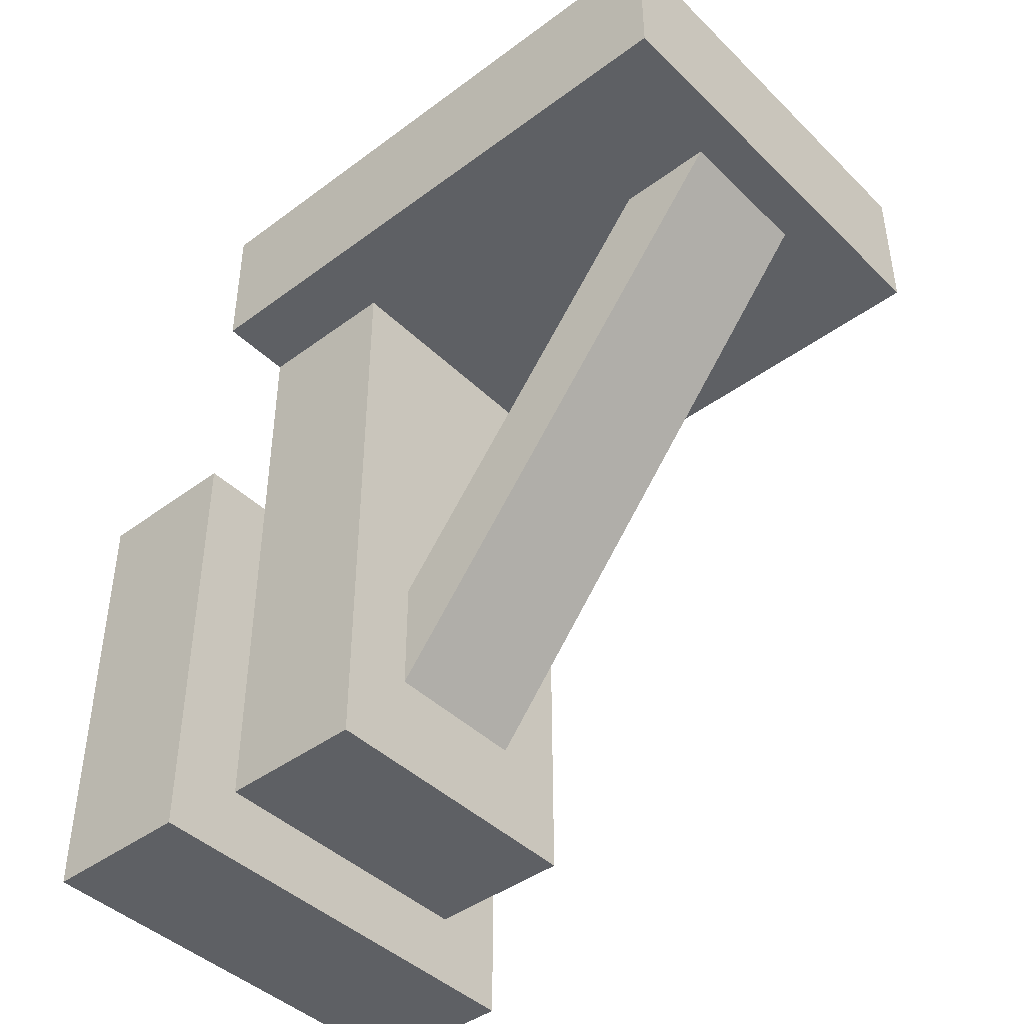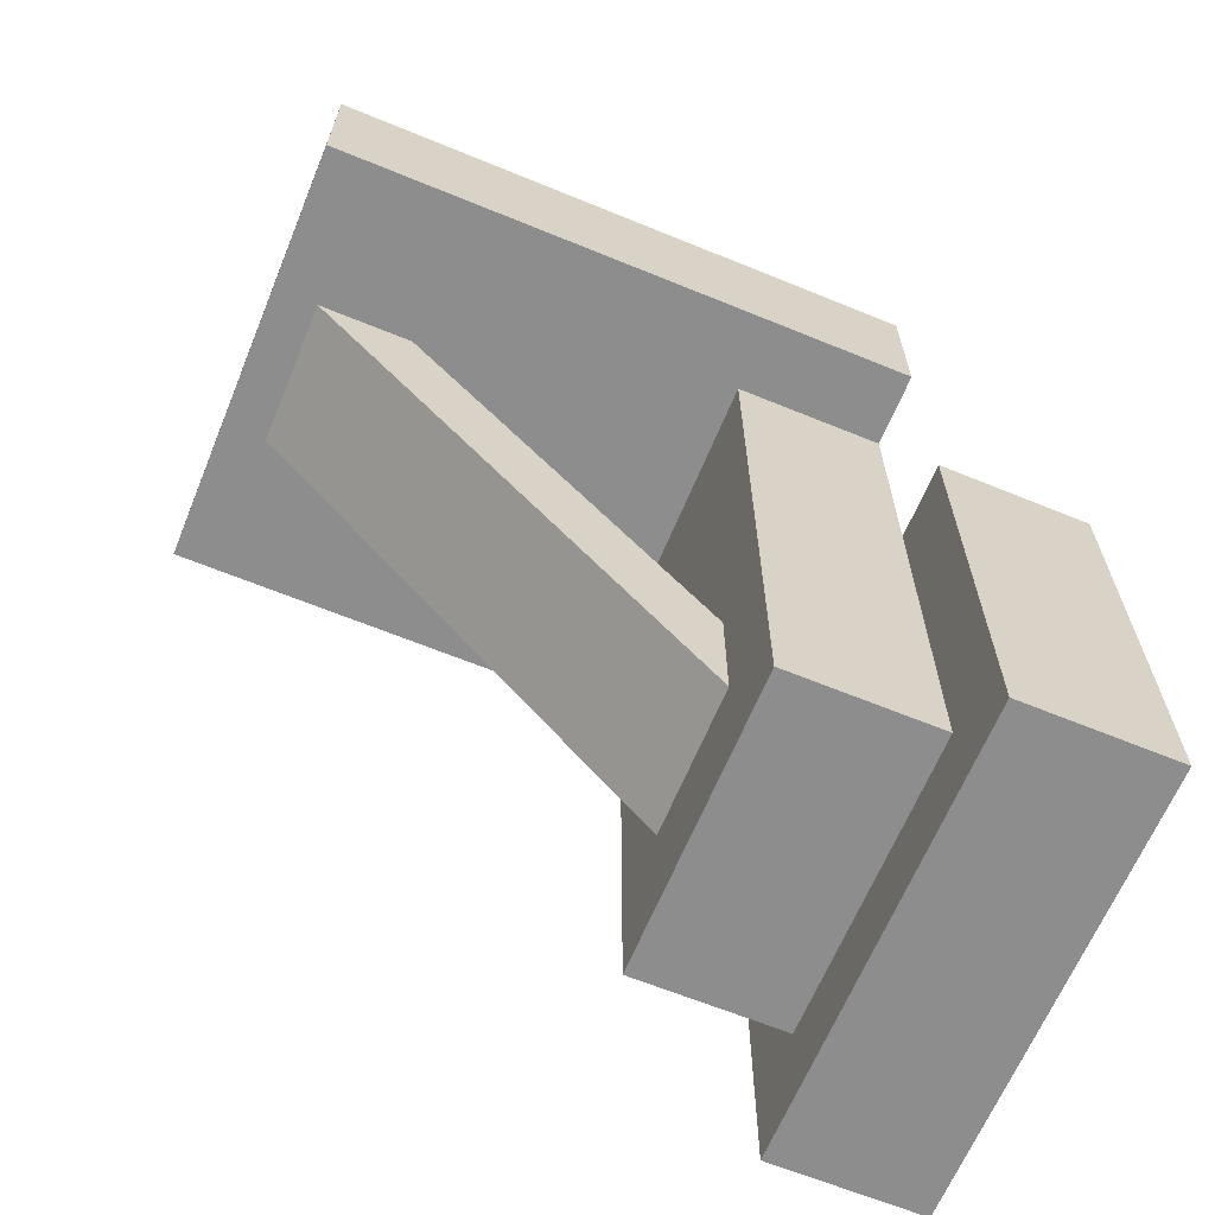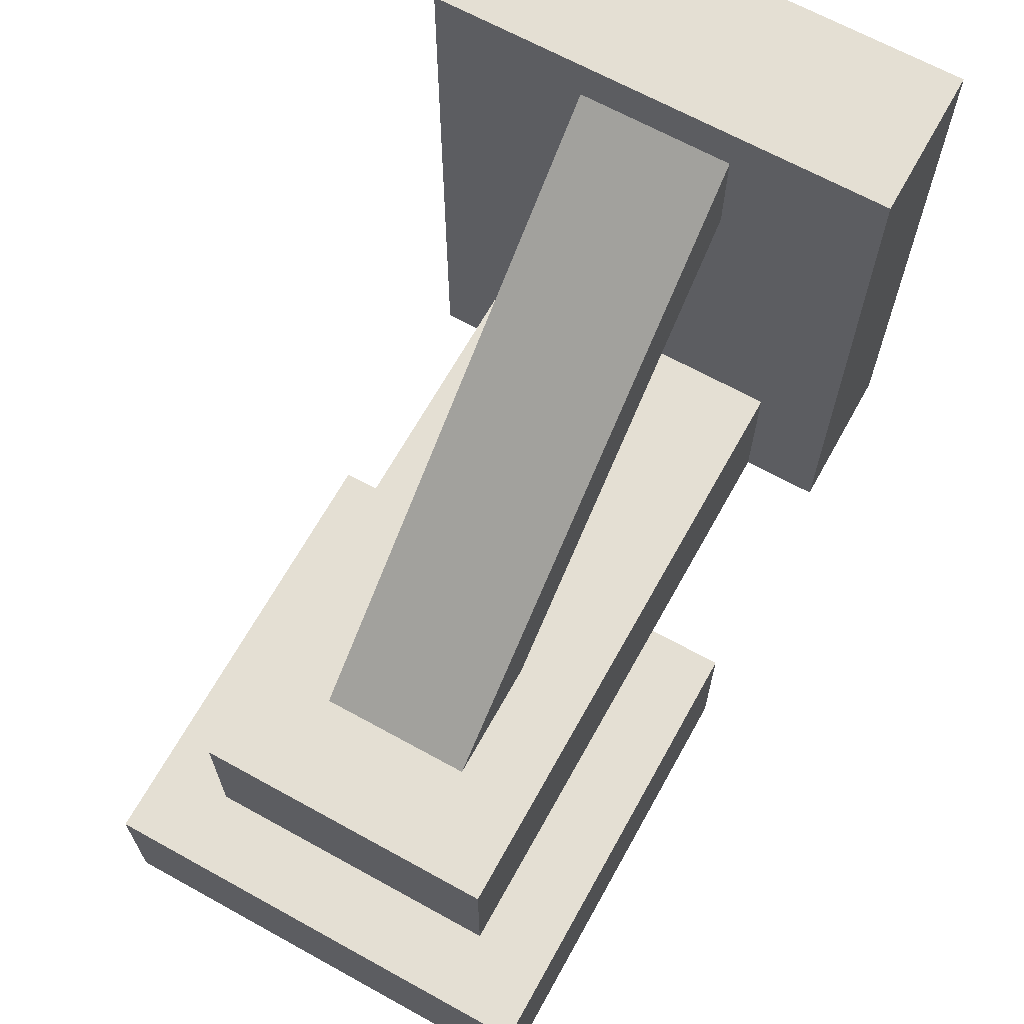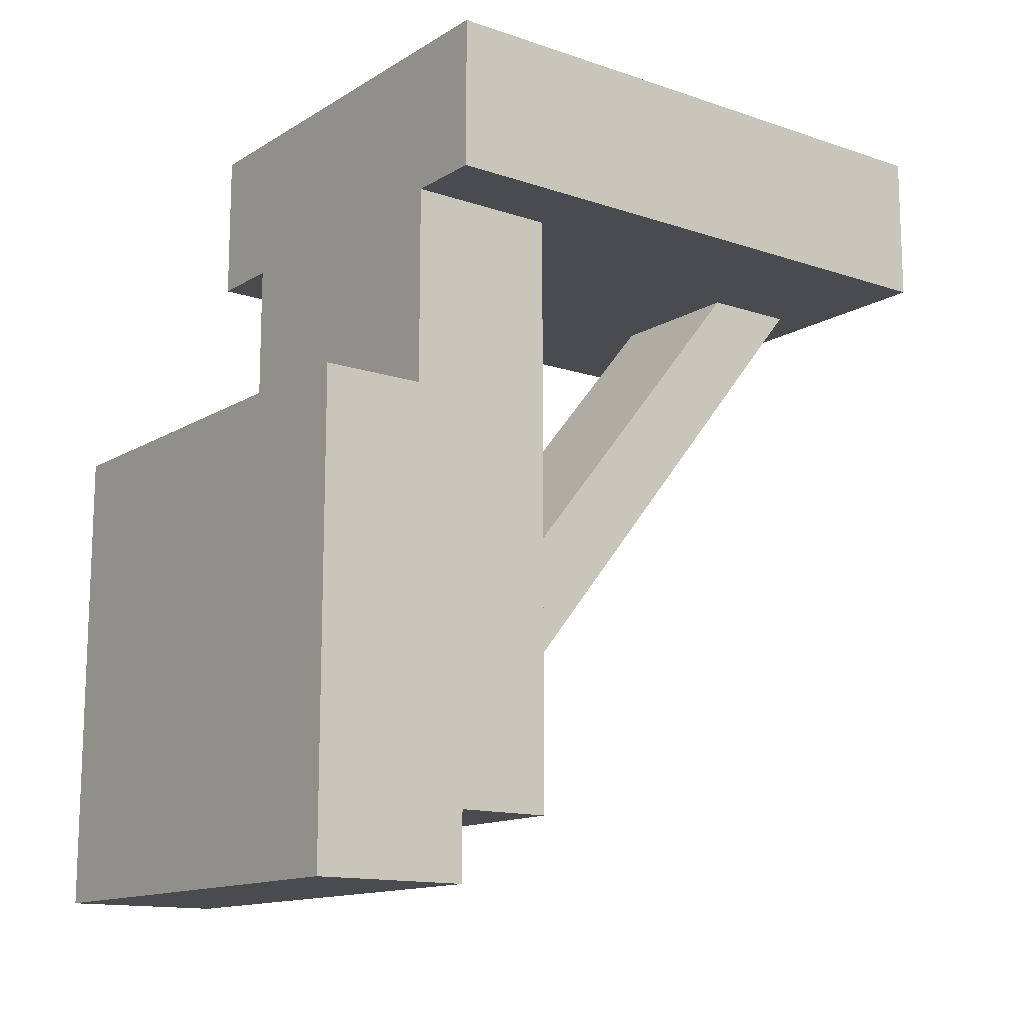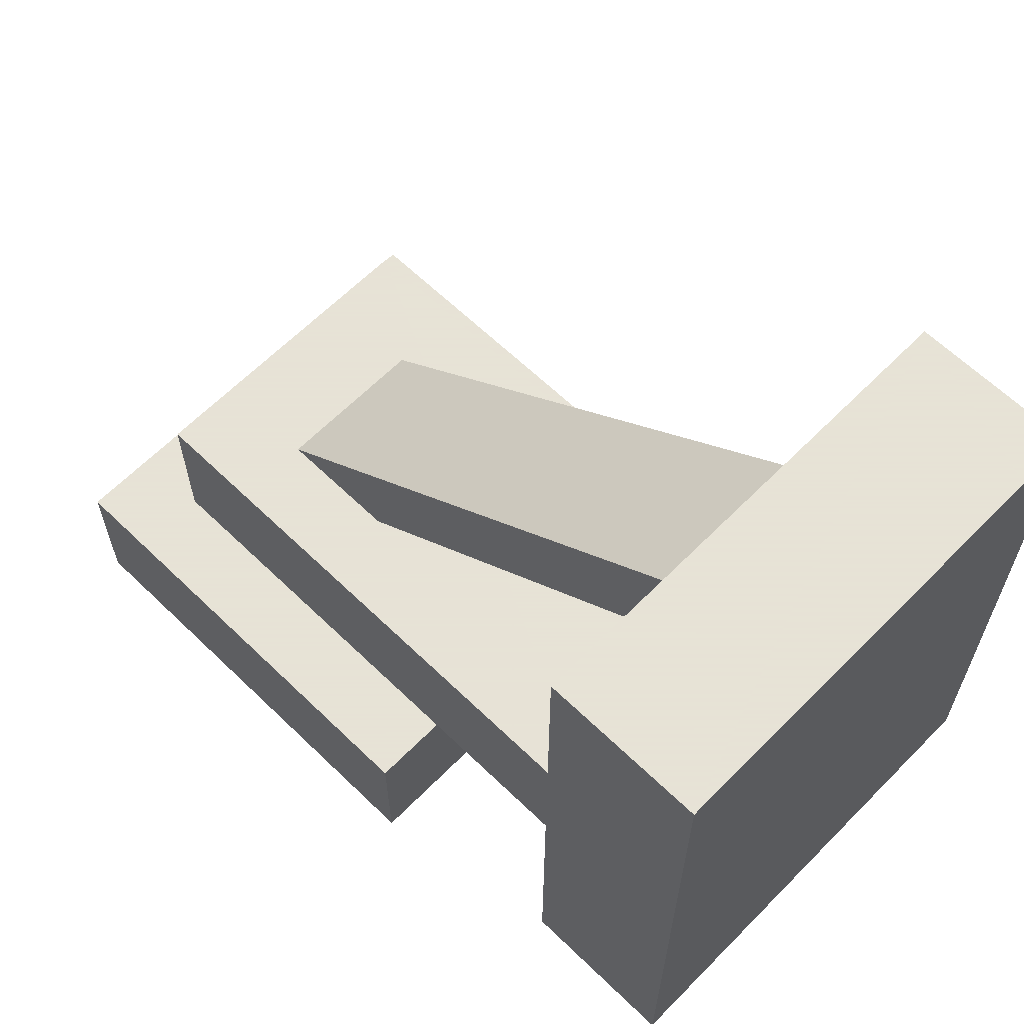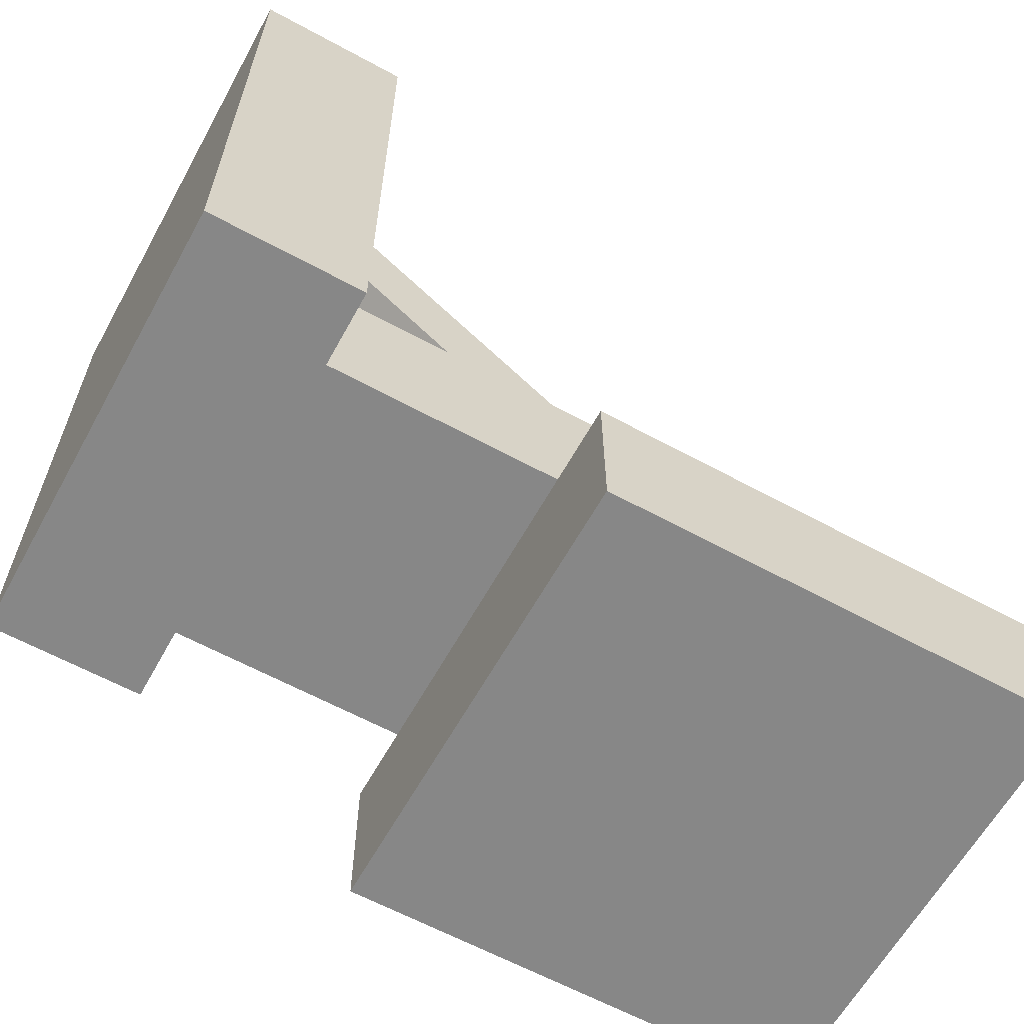
<metadata>
{"format":"obj","ext":"obj","renderer":"f3d","projection":"perspective","resolution":1024,"background":"white","views":[{"elev":-43.1,"azim":-48.7,"up":"+Y"},{"elev":-64.7,"azim":67.6,"up":"+Y"},{"elev":66.6,"azim":29.0,"up":"+Z"},{"elev":-13.7,"azim":-127.1,"up":"+Y"},{"elev":62.8,"azim":134.4,"up":"+Z"},{"elev":-62.4,"azim":-118.9,"up":"+Z"}]}
</metadata>
<code>
o sideways
v 0.6875 0.875 0.625
v 0.6875 0.875 0.125
v 0.6875 1 0.125
v 0.6875 1 0.625
v 0.3125 1 0.625
v 0.3125 1 0.125
v 0.3125 0.875 0.125
v 0.3125 0.875 0.625
v 0.6875 0.3125 0.125
v 0.6875 0.3125 0
v 0.6875 0.6875 0
v 0.6875 0.6875 0.125
v 0.3125 0.6875 0.125
v 0.3125 0.6875 0
v 0.3125 0.3125 0
v 0.3125 0.3125 0.125
v 0.5625 0.398 0.1995
v 0.5625 0.4375 0.151
v 0.5625 0.9223 0.5454
v 0.5625 0.8828 0.5939
v 0.4375 0.8828 0.5939
v 0.4375 0.9223 0.5454
v 0.4375 0.4375 0.151
v 0.4375 0.398 0.1995
v 0.625 0.375 0.25
v 0.625 0.375 0.125
v 0.625 0.875 0.125
v 0.625 0.875 0.25
v 0.375 0.875 0.25
v 0.375 0.875 0.125
v 0.375 0.375 0.125
v 0.375 0.375 0.25
f 1 2 3 4
f 5 6 7 8
f 8 1 4 5
f 2 7 6 3
f 5 4 3 6
f 2 1 8 7
f 9 10 11 12
f 13 14 15 16
f 16 9 12 13
f 10 15 14 11
f 13 12 11 14
f 16 15 10 9
f 17 18 19 20
f 21 22 23 24
f 24 17 20 21
f 18 23 22 19
f 21 20 19 22
f 24 23 18 17
f 25 26 27 28
f 29 30 31 32
f 32 25 28 29
f 26 31 30 27
f 29 28 27 30
f 32 31 26 25

</code>
